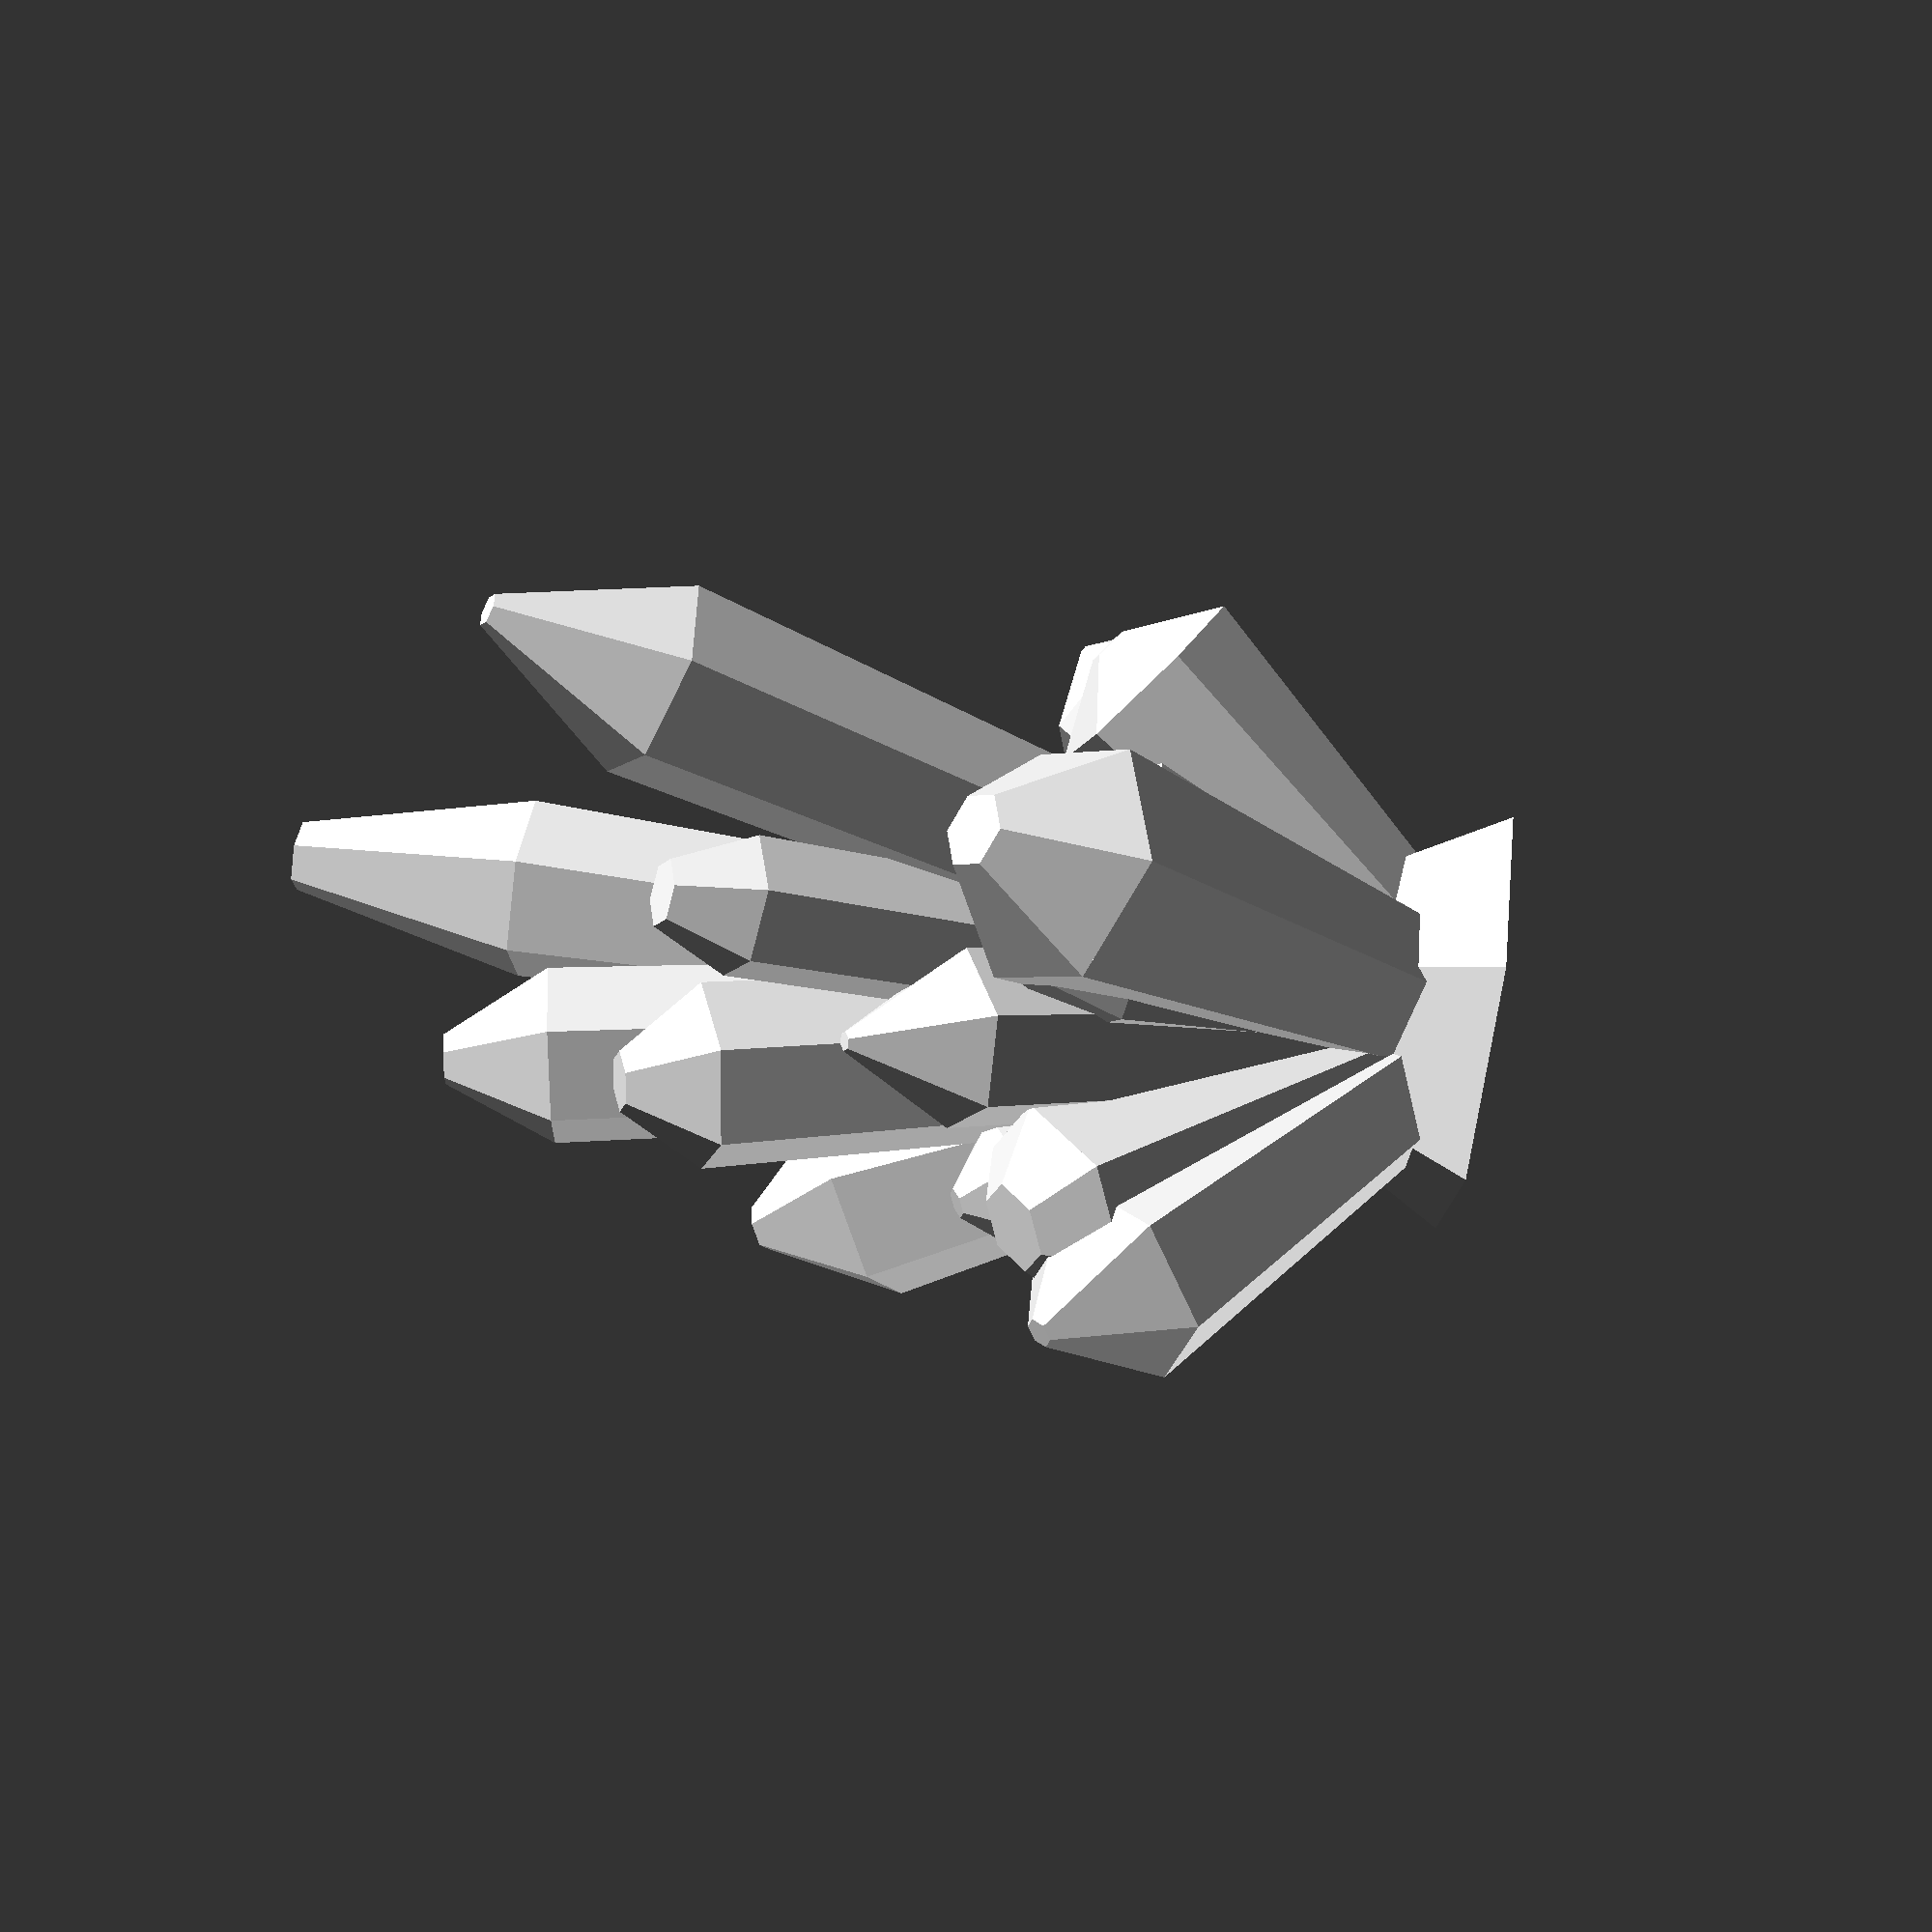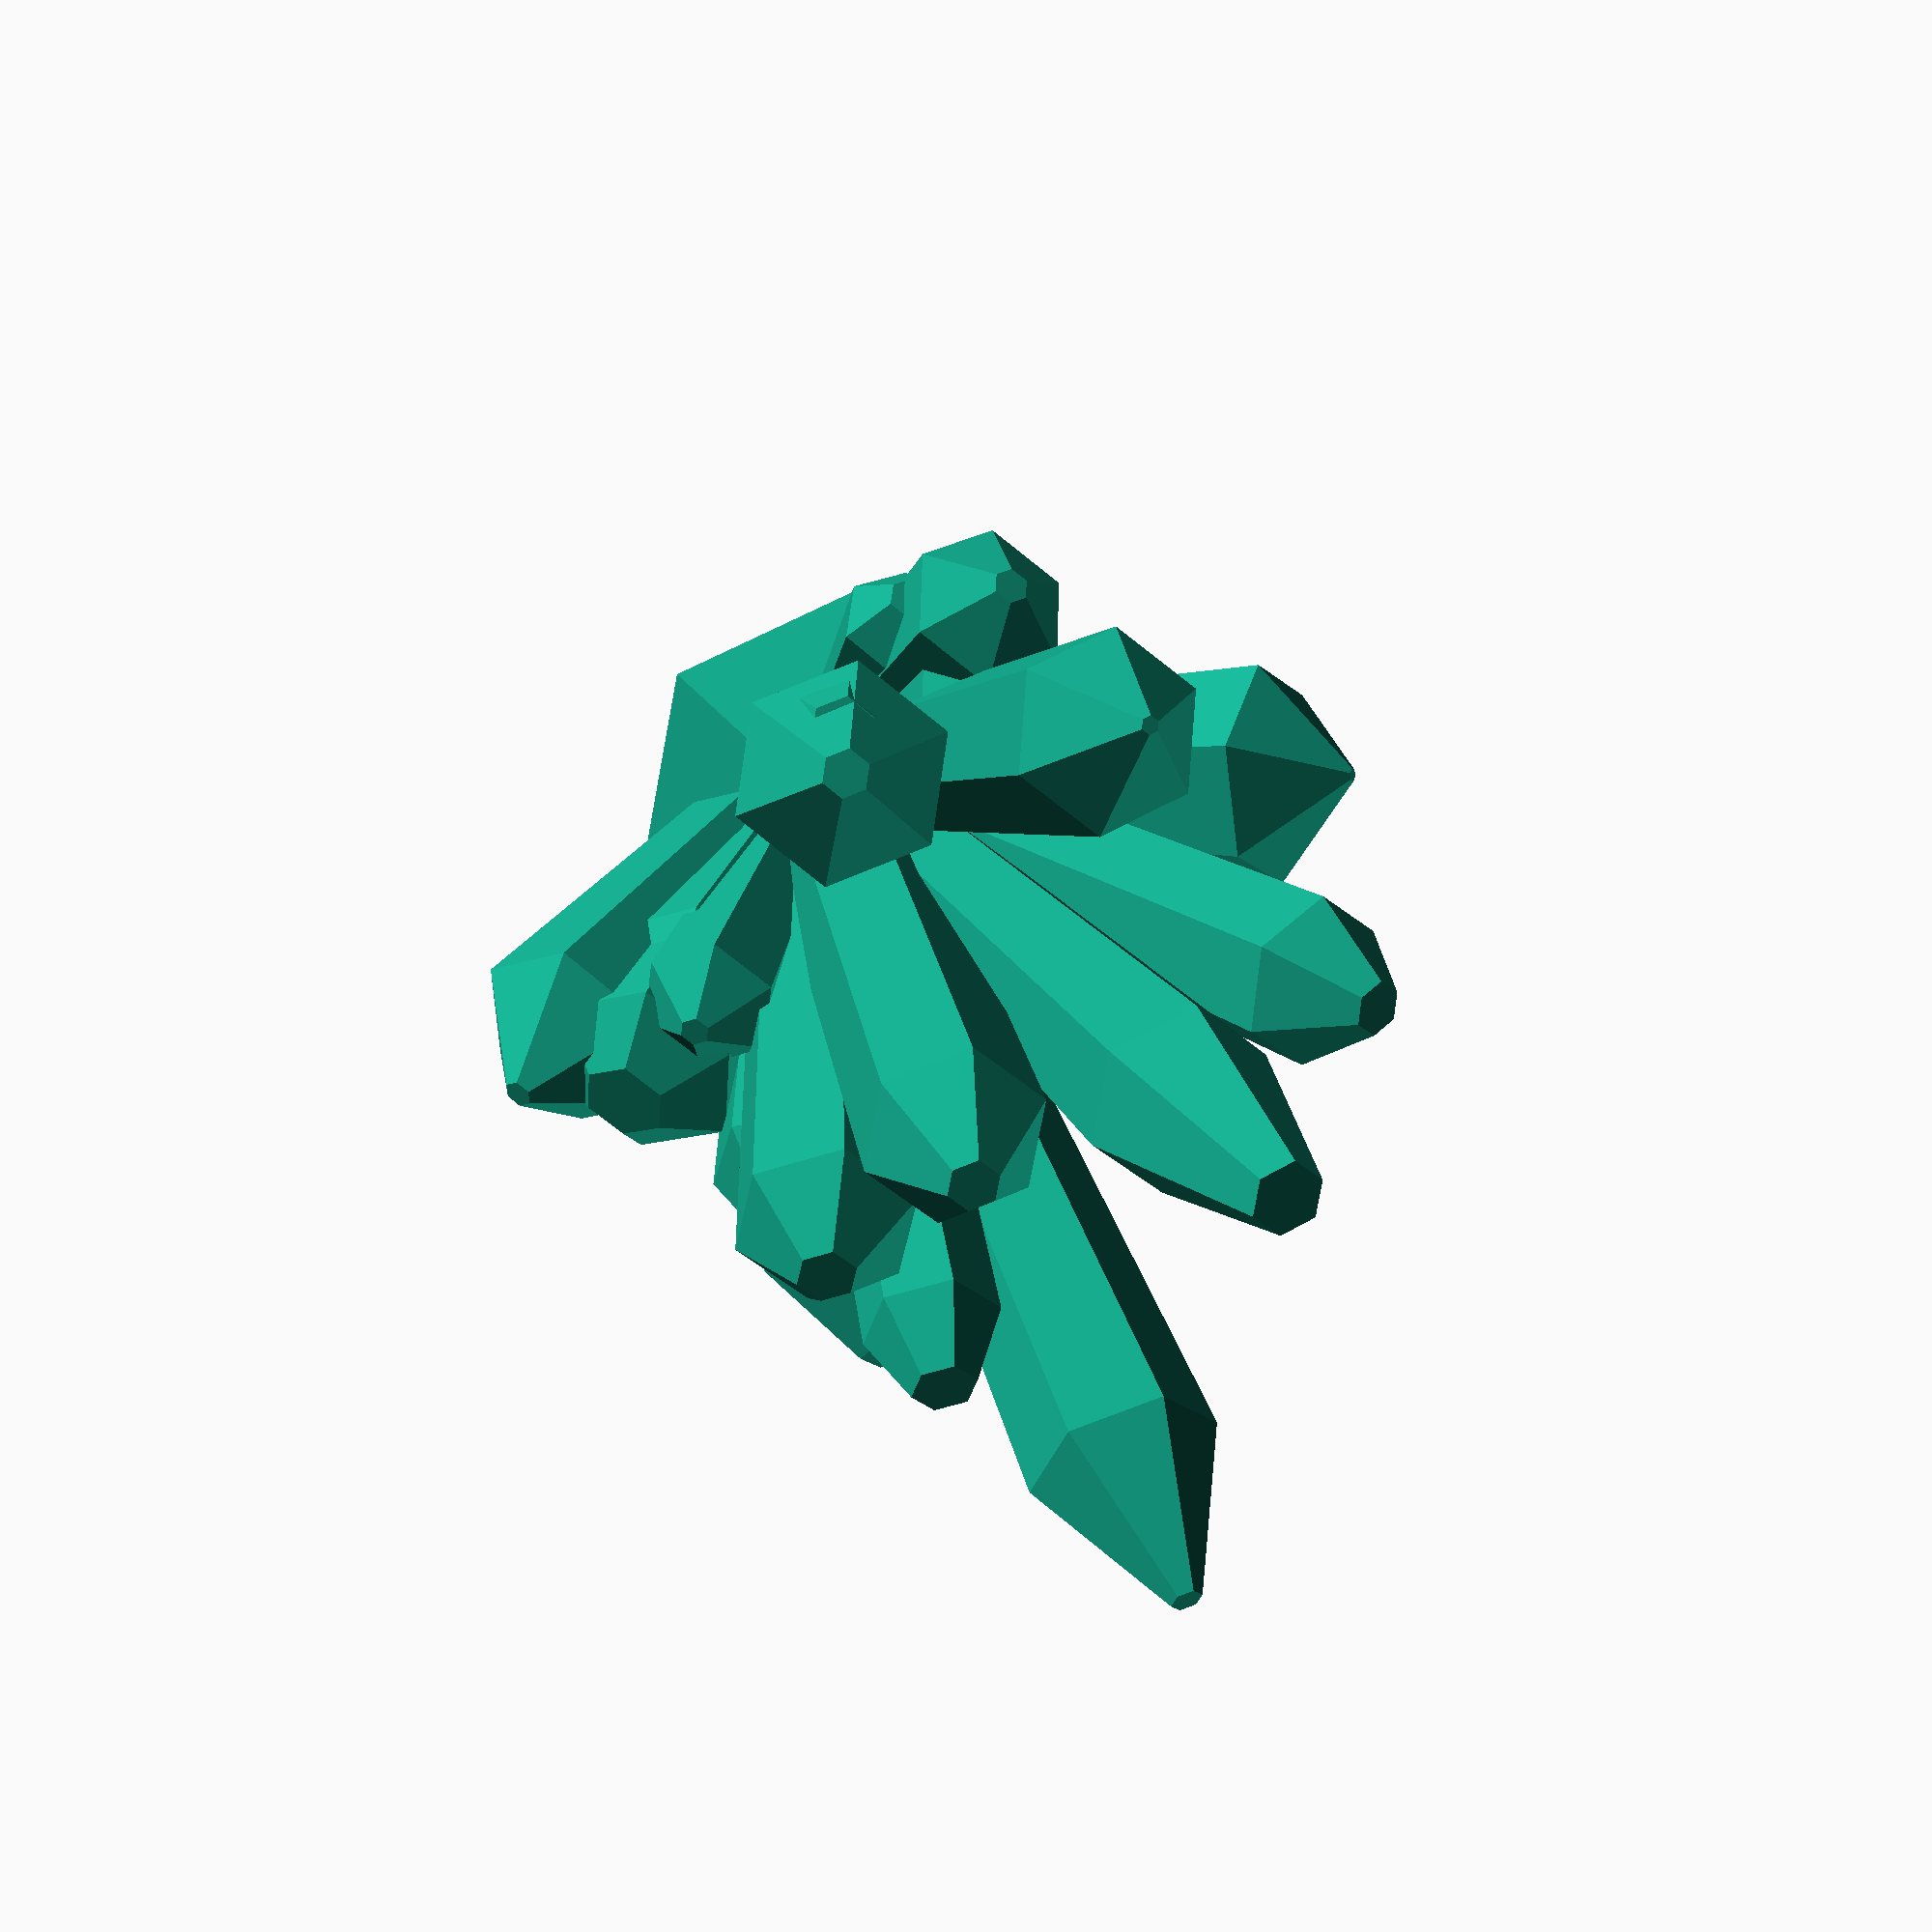
<openscad>
/*

Random crystal generator for Thingiverse Customizer

Fernando Jerez 2016

*/

// This is only to force Customizer create many files. Changes doesnt matter. Just click CREATE THING
part = "one"; // [one:Crystal #1, two:Crystal #2, three:Crystal #3, four:Crystal #4,five:Crystal #5,six:Crystal #6,seven:Crystal #7,eight:Crystal #8,nine:Crystal #9,ten:Crystal #10]

/* [Hidden] */


function generateSeedArray(seed) = [for(i = [1:25]) rands(0, 1000, 7, seed * i)];

// 654
seed_data = generateSeedArray(655);

crystalrock();

// echo("=====");
// echo(seed_data);
// echo("=====");



module crystalrock(){
    union(){
        semisphere(5,$fn=6);
        for(i = [1:25]){
            angleX = 40;
            angleY = 40;
            echo(seed_data[i - 1][0]);

            g1 = randomInt(-angleX, angleX, seed_data[i - 1][0]);
            g2 = randomInt(-angleY, angleY, seed_data[i - 1][1]);
        
            lados = 6; 
            radio1 = randomInt(1, 2, seed_data[i - 1][2]);
            radio2 = randomInt(1.1, 1.6, seed_data[i - 1][3]) * radio1;
            radio3 = randomInt(0, 0.5, seed_data[i - 1][4]) * radio2;

            altura = radio1 * randomInt(1, 2, seed_data[i - 1][5]) * 5 * (0.5 + pow((abs(cos(g1) * cos(g2))), 4));
            pico = randomInt(0.1, 0.3, seed_data[i - 1][6]) * altura;    
         
            rotate([g1, g2, 0])
                translate([0, 0, 3])
                    crystal(lados, radio1, radio2, radio3, altura, pico);
        }
    }
}

/**
 * min_value: Minimum value of random number range
 * max_value: Maximum value of random number range
 * value_count: Number of random numbers to return as a vector
 * seed_value (optional)
 */
function randomInt(min_value, max_value, seed) = rands(min_value, max_value, 1, seed)[0];


module crystal(lados,radio1,radio2,radio3,altura,pico){
    cylinder(r1=radio1, r2=radio2, h=altura,$fn=lados);
    translate([0,0,altura])
        cylinder(r1=radio2,r2=radio3,h=pico,$fn=lados);
}

module semisphere(r){
    difference(){
        sphere(r); 
        translate([0, 0, -r])
            cube([2 * r, 2 * r, 2 * r], center = true);
    }
}



echo(rands(0, 10, 1, 100));
echo(rands(0, 10, 1, 100));

</openscad>
<views>
elev=90.4 azim=14.6 roll=80.8 proj=p view=wireframe
elev=333.7 azim=41.5 roll=339.7 proj=p view=solid
</views>
